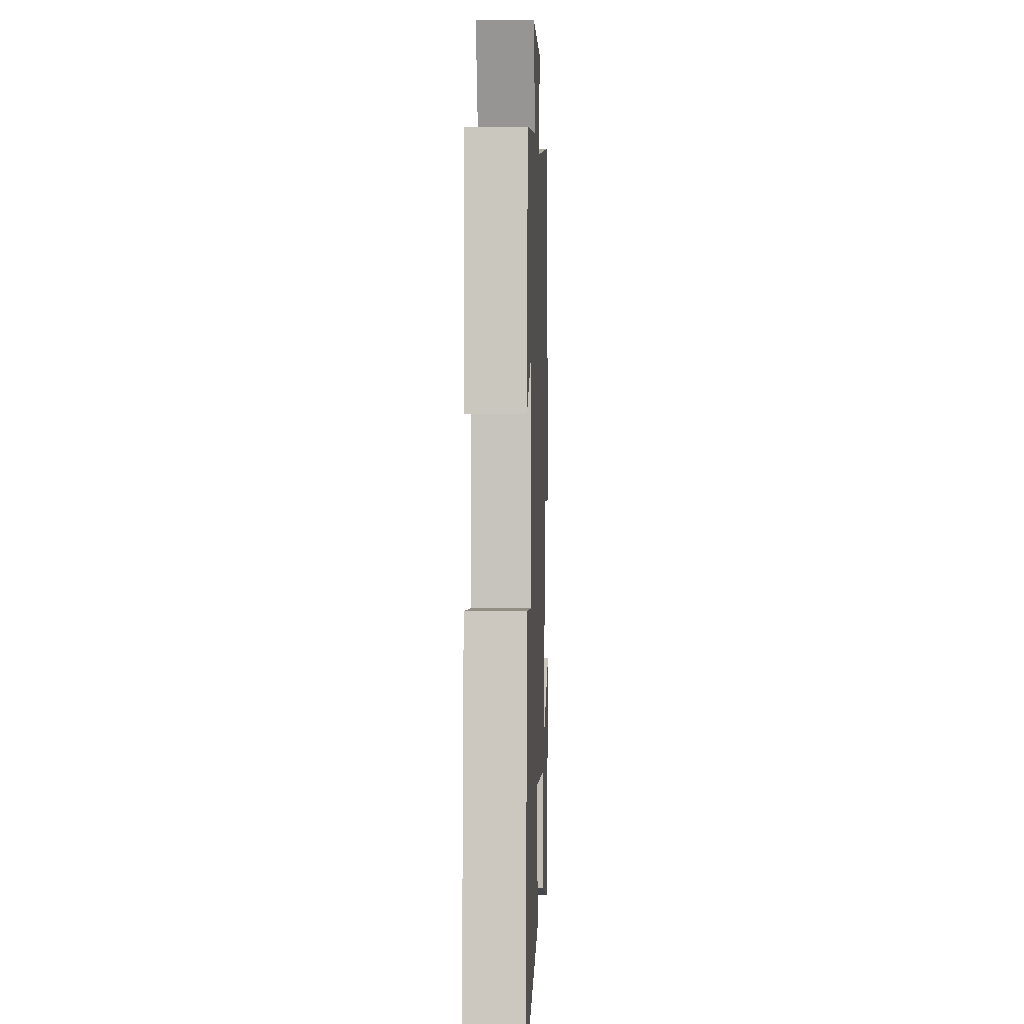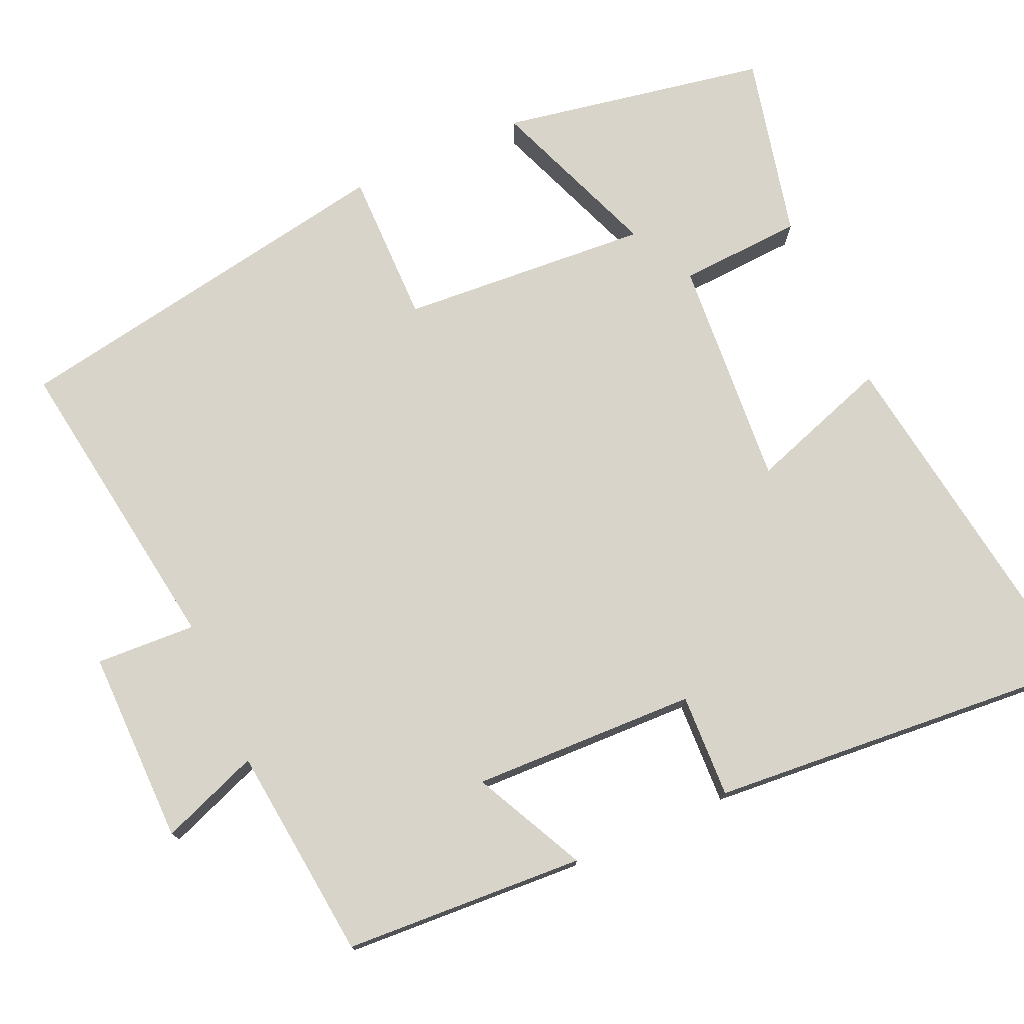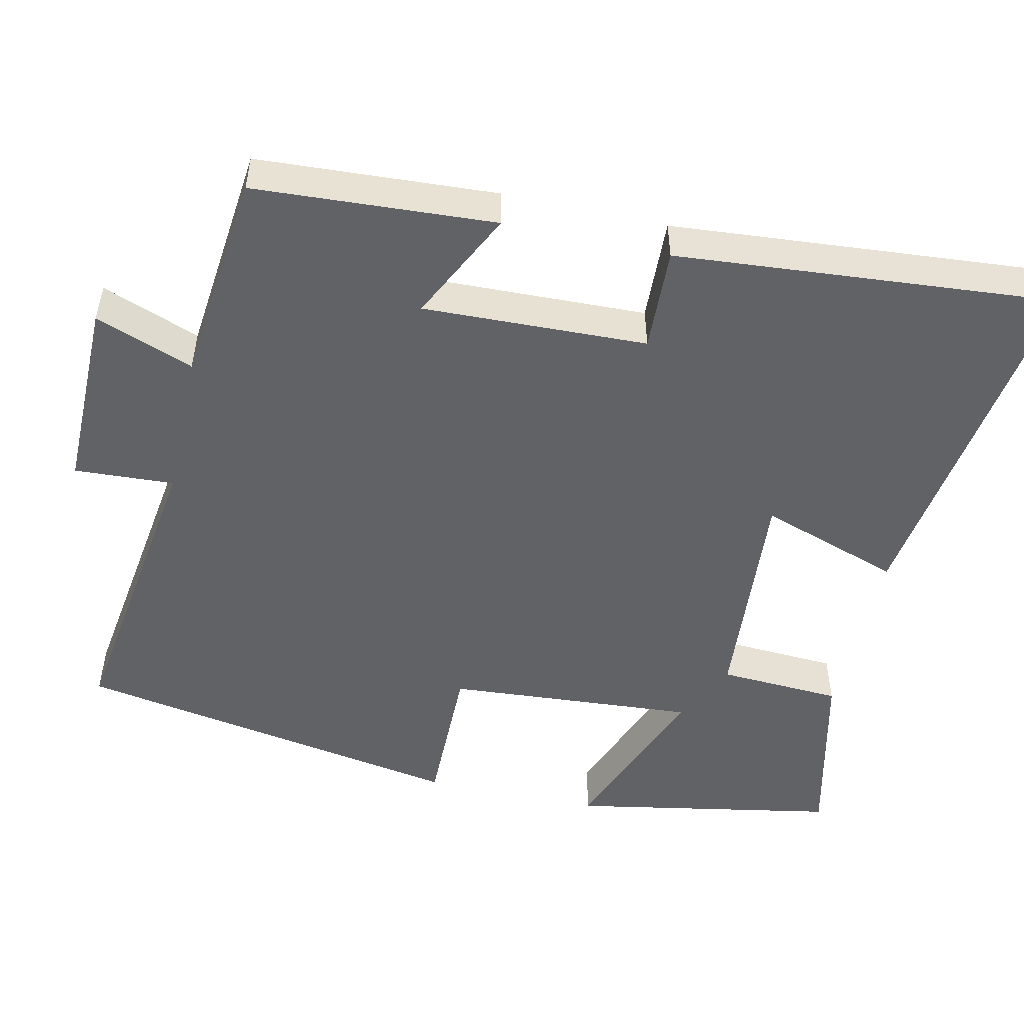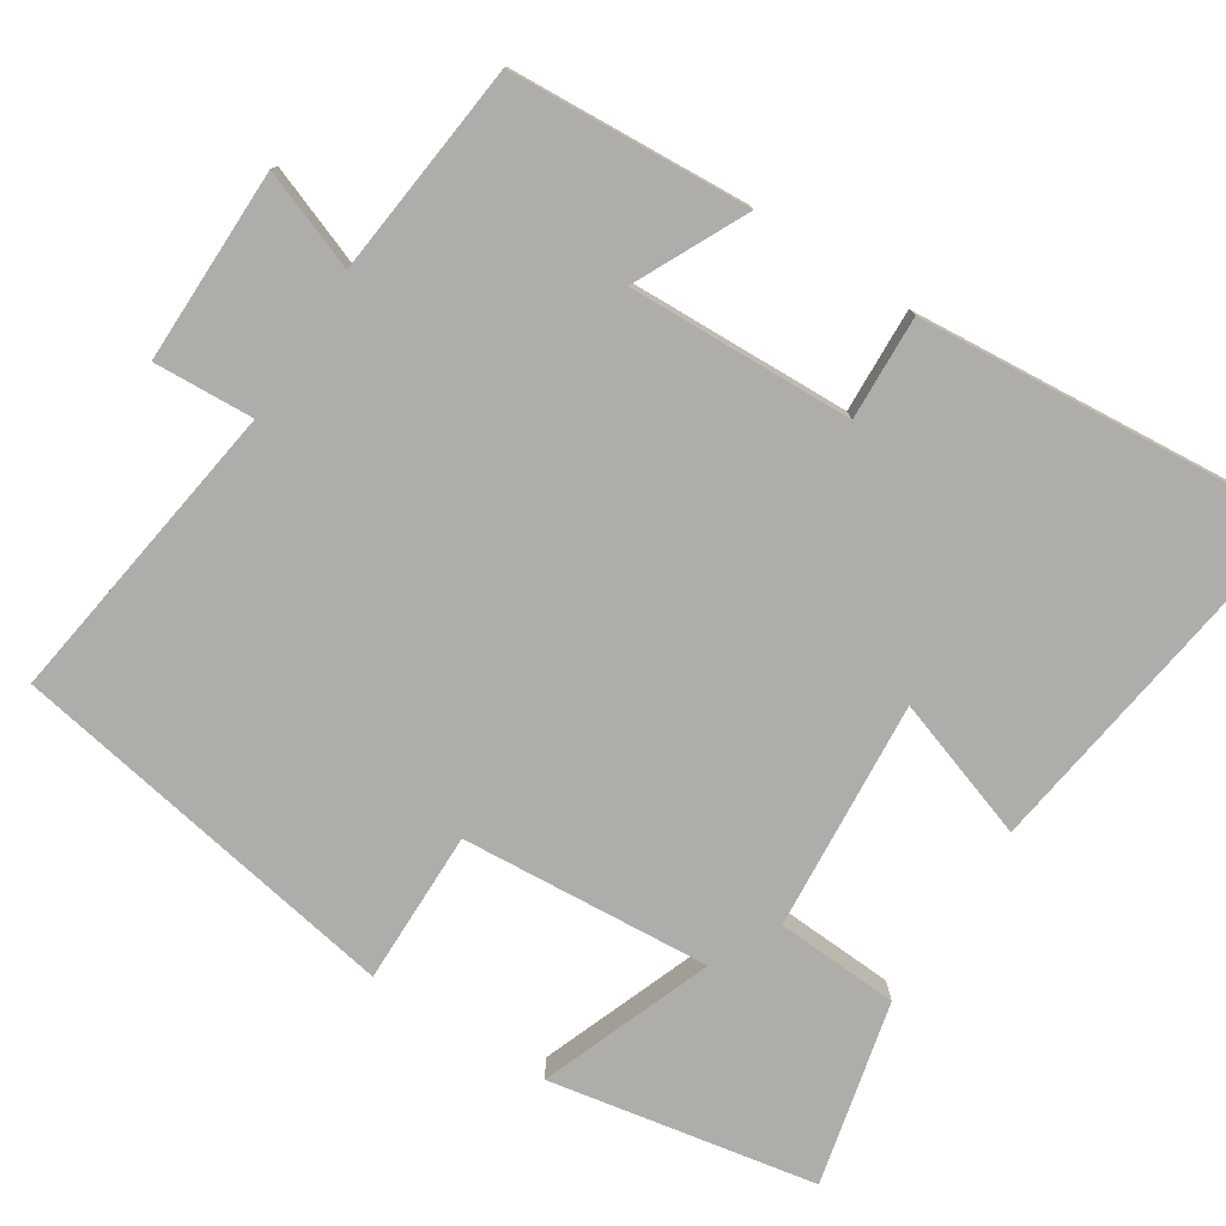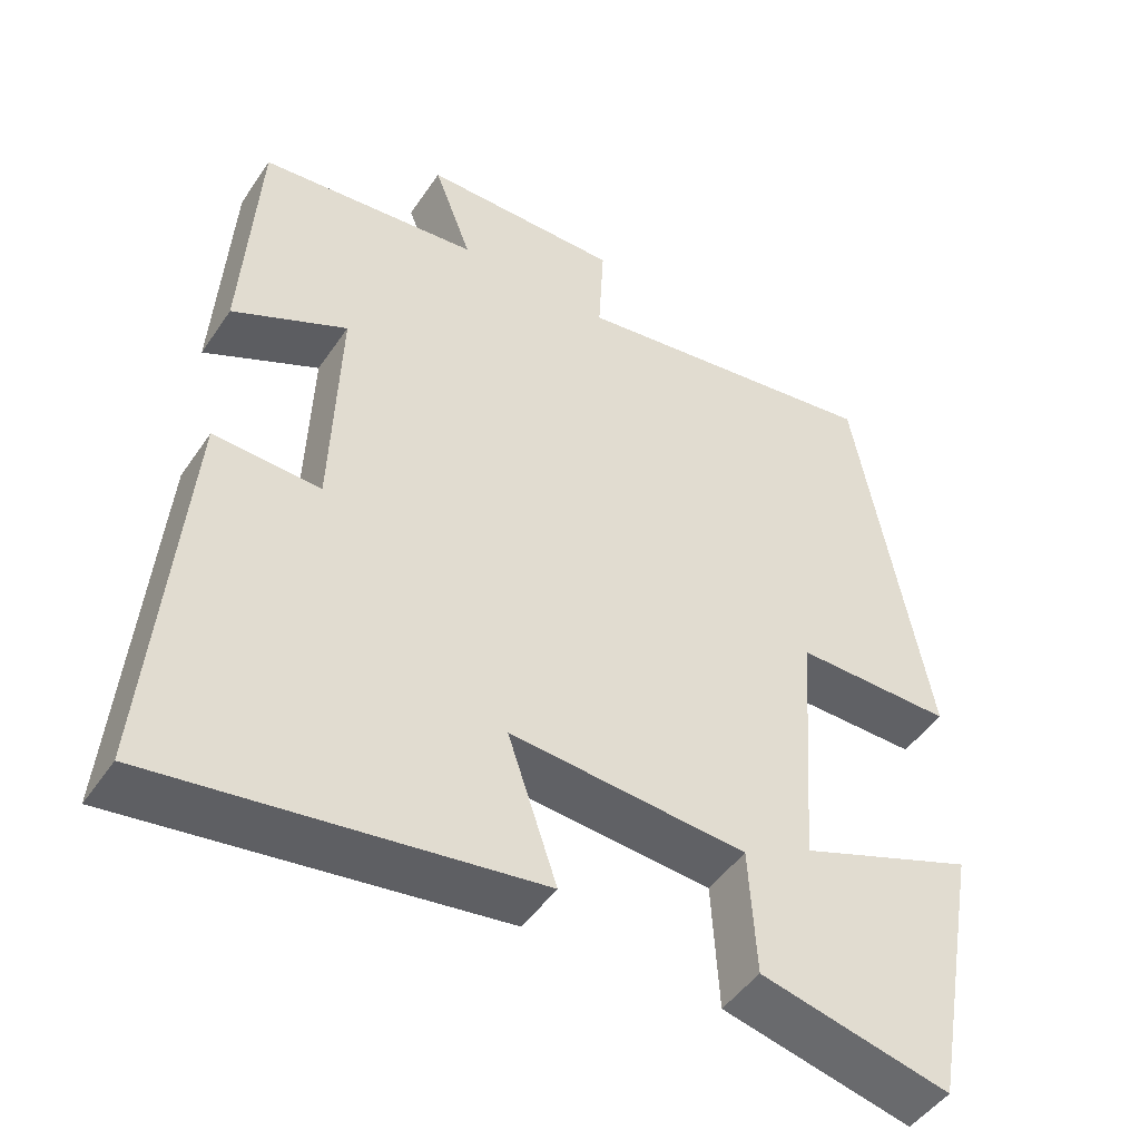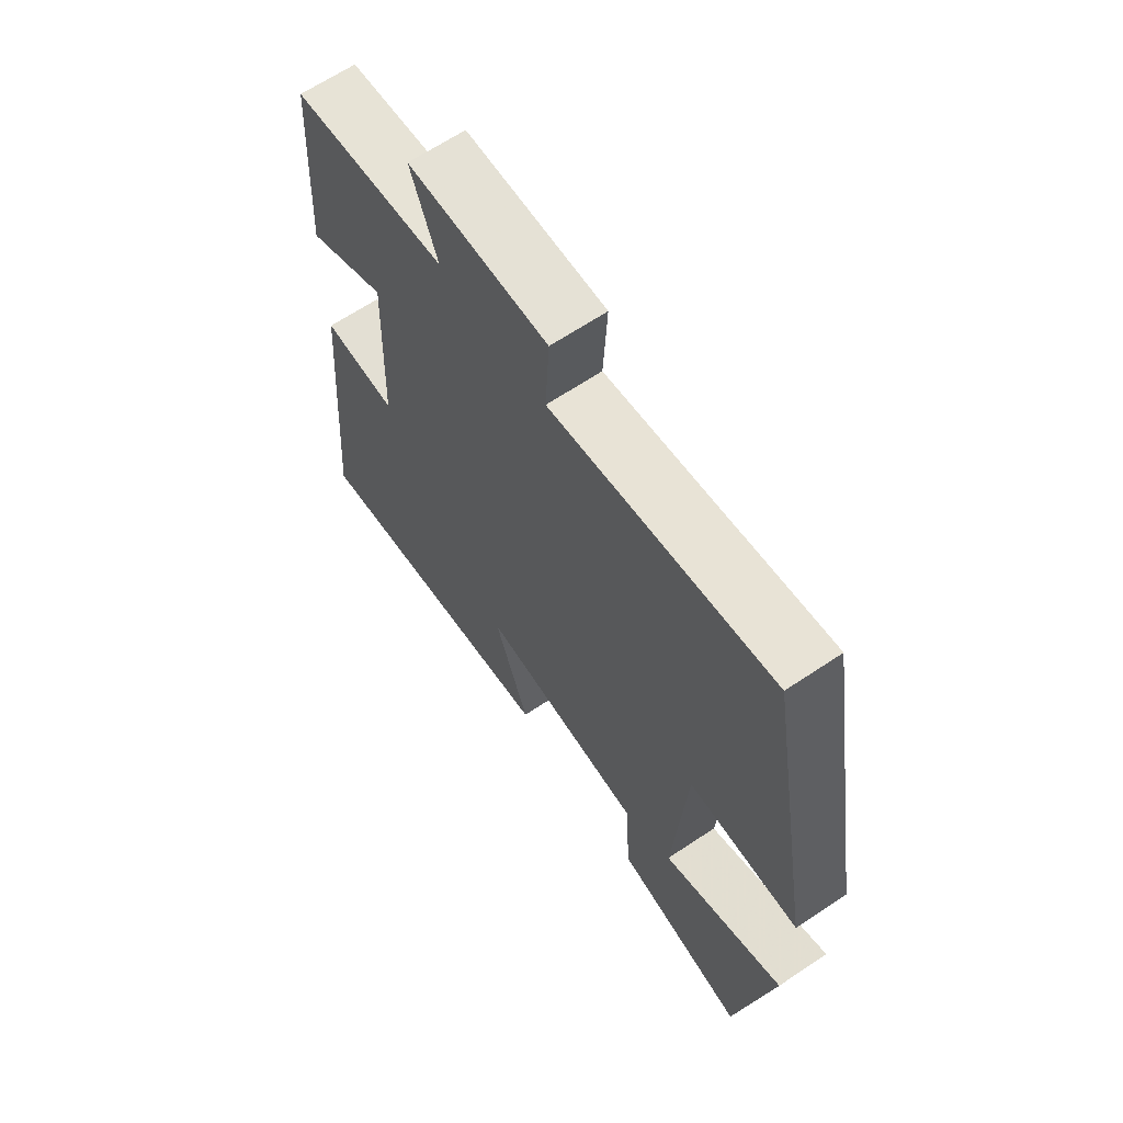
<metadata>
{"format":"obj","ext":"obj","renderer":"f3d","projection":"perspective","resolution":1024,"background":"white","views":[{"elev":1.5,"azim":92.2,"up":"+Z"},{"elev":75.5,"azim":65.8,"up":"+Y"},{"elev":-50.5,"azim":77.4,"up":"+Y"},{"elev":-77.4,"azim":57.3,"up":"+Y"},{"elev":-47.6,"azim":147.5,"up":"+Z"},{"elev":65.4,"azim":-123.9,"up":"+Z"}]}
</metadata>
<code>
v -0.408 0.07 0.559
v -0.002 0.07 0.5
v -0.009 0.07 0.632
v 0.247 0.07 0.63
v 0.198 0.07 0.5
v 0.481 0.07 0.47
v 0.5 0.07 0.153
v 0.353 0.07 0.225
v 0.363 0.07 -0.071
v 0.5 0.07 -0.065
v 0.542 0.07 -0.568
v 0.058 0.07 -0.5
v 0.121 0.07 -0.313
v -0.183 0.07 -0.337
v -0.192 0.07 -0.5
v -0.435 0.07 -0.557
v -0.5 0.07 -0.205
v -0.273 0.07 -0.291
v -0.297 0.07 0.039
v -0.5 0.07 0.037
v -0.408 0 0.559
v -0.002 0 0.5
v -0.009 0 0.632
v 0.247 0 0.63
v 0.198 0 0.5
v 0.481 0 0.47
v 0.5 0 0.153
v 0.353 0 0.225
v 0.363 0 -0.071
v 0.5 0 -0.065
v 0.542 0 -0.568
v 0.058 0 -0.5
v 0.121 0 -0.313
v -0.183 0 -0.337
v -0.192 0 -0.5
v -0.435 0 -0.557
v -0.5 0 -0.205
v -0.273 0 -0.291
v -0.297 0 0.039
v -0.5 0 0.037
f 19 20 1 2
f 18 19 2
f 15 16 17 18
f 14 15 18
f 13 14 18 2
f 10 11 12 13
f 9 10 13
f 8 9 13 2
f 5 6 7 8
f 5 8 2 3
f 3 4 5
f 22 21 40 39
f 22 39 38
f 38 37 36 35
f 38 35 34
f 22 38 34 33
f 33 32 31 30
f 33 30 29
f 22 33 29 28
f 28 27 26 25
f 23 22 28 25
f 25 24 23
f 1 21 22 2
f 2 22 23 3
f 3 23 24 4
f 4 24 25 5
f 5 25 26 6
f 6 26 27 7
f 7 27 28 8
f 8 28 29 9
f 9 29 30 10
f 10 30 31 11
f 11 31 32 12
f 12 32 33 13
f 13 33 34 14
f 14 34 35 15
f 15 35 36 16
f 16 36 37 17
f 17 37 38 18
f 18 38 39 19
f 19 39 40 20
f 20 40 21 1

</code>
